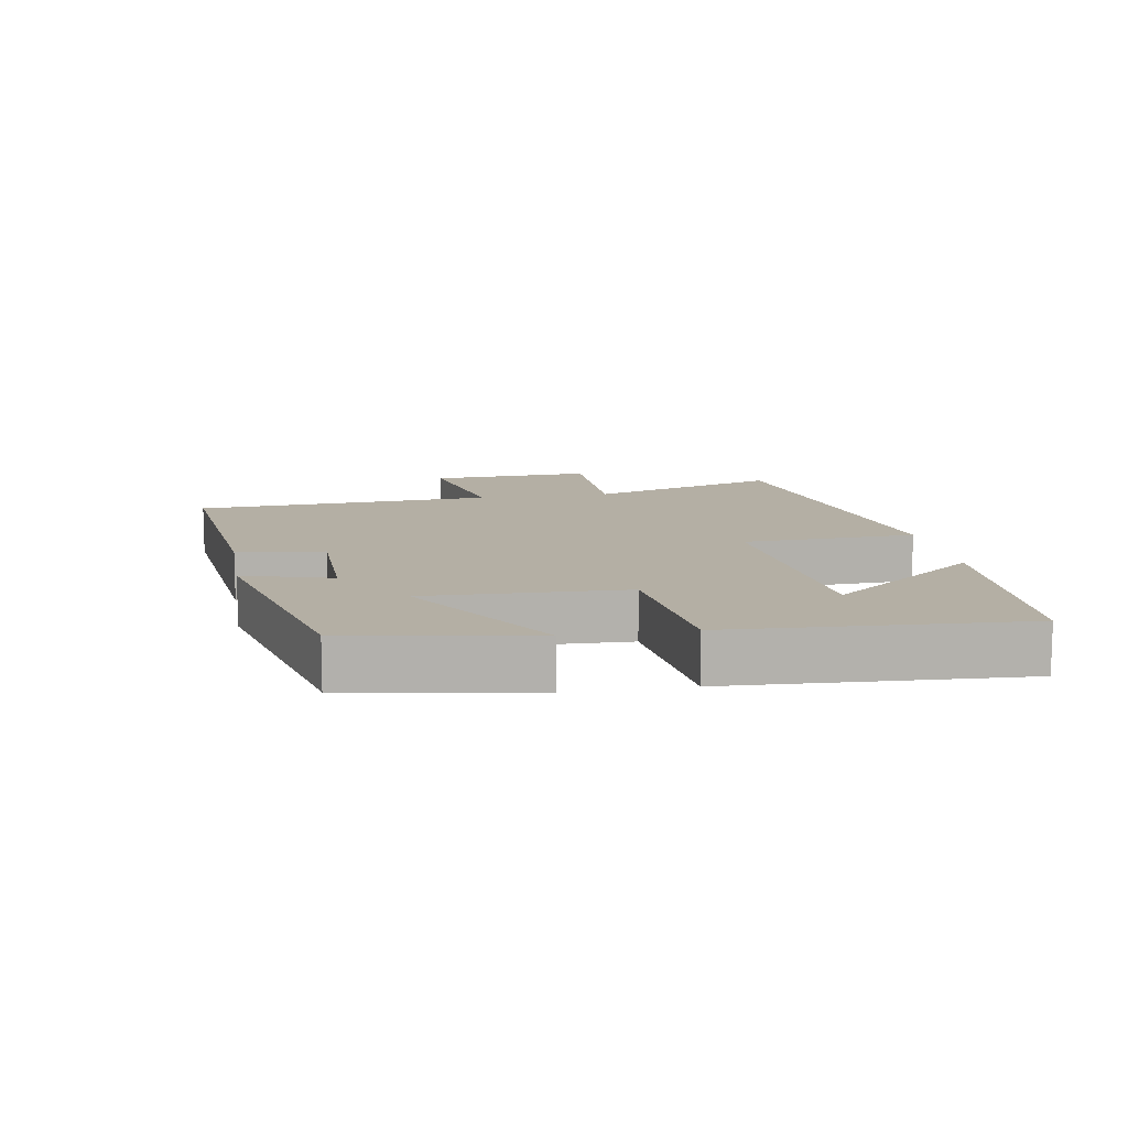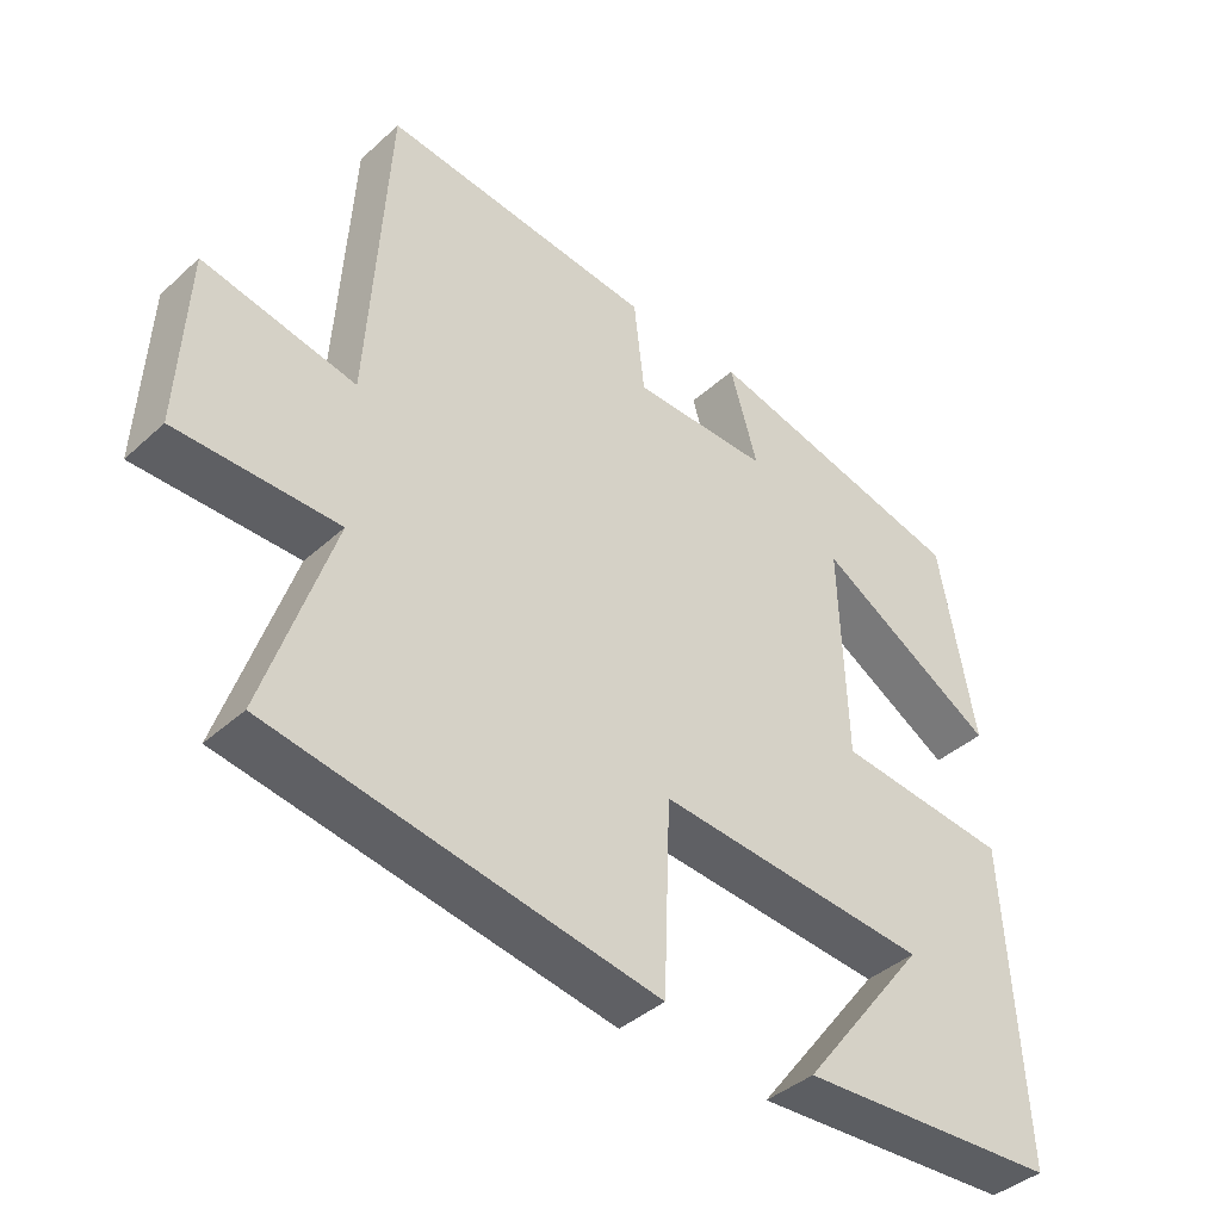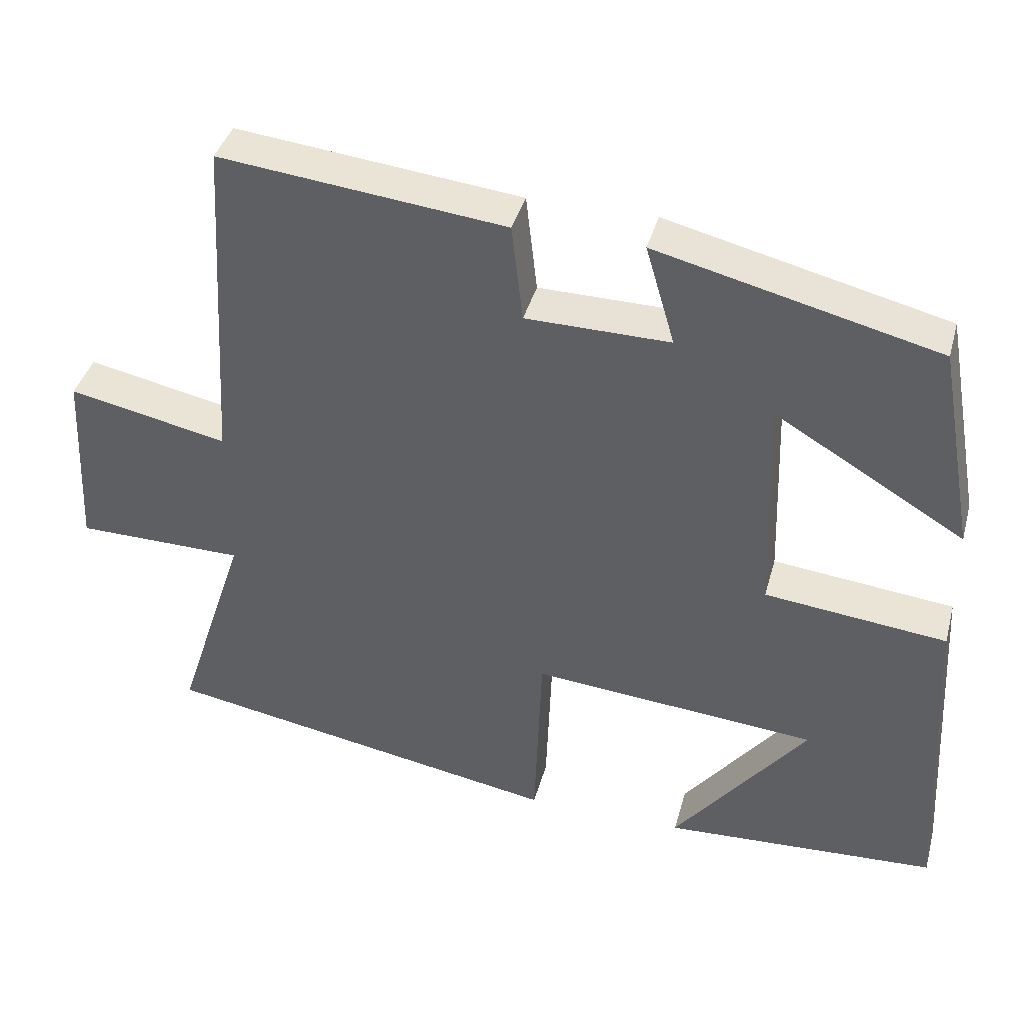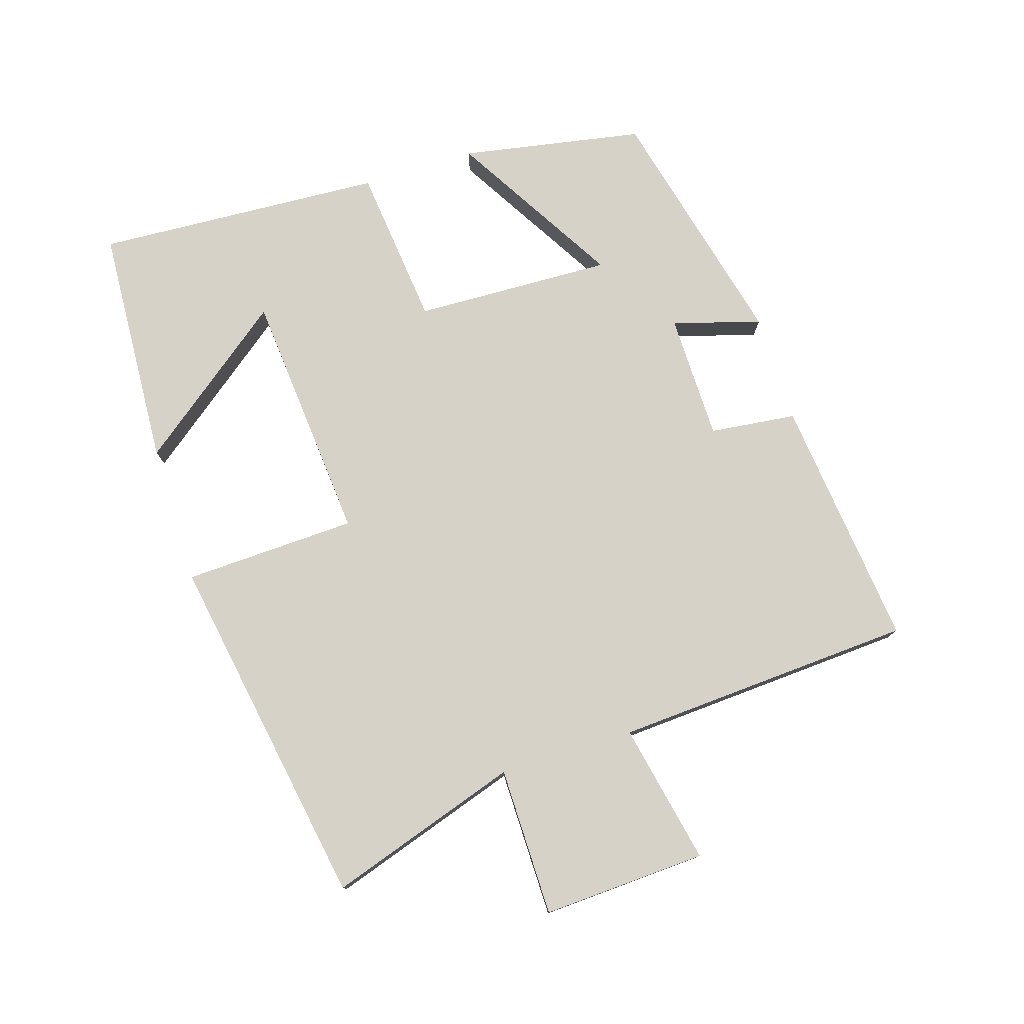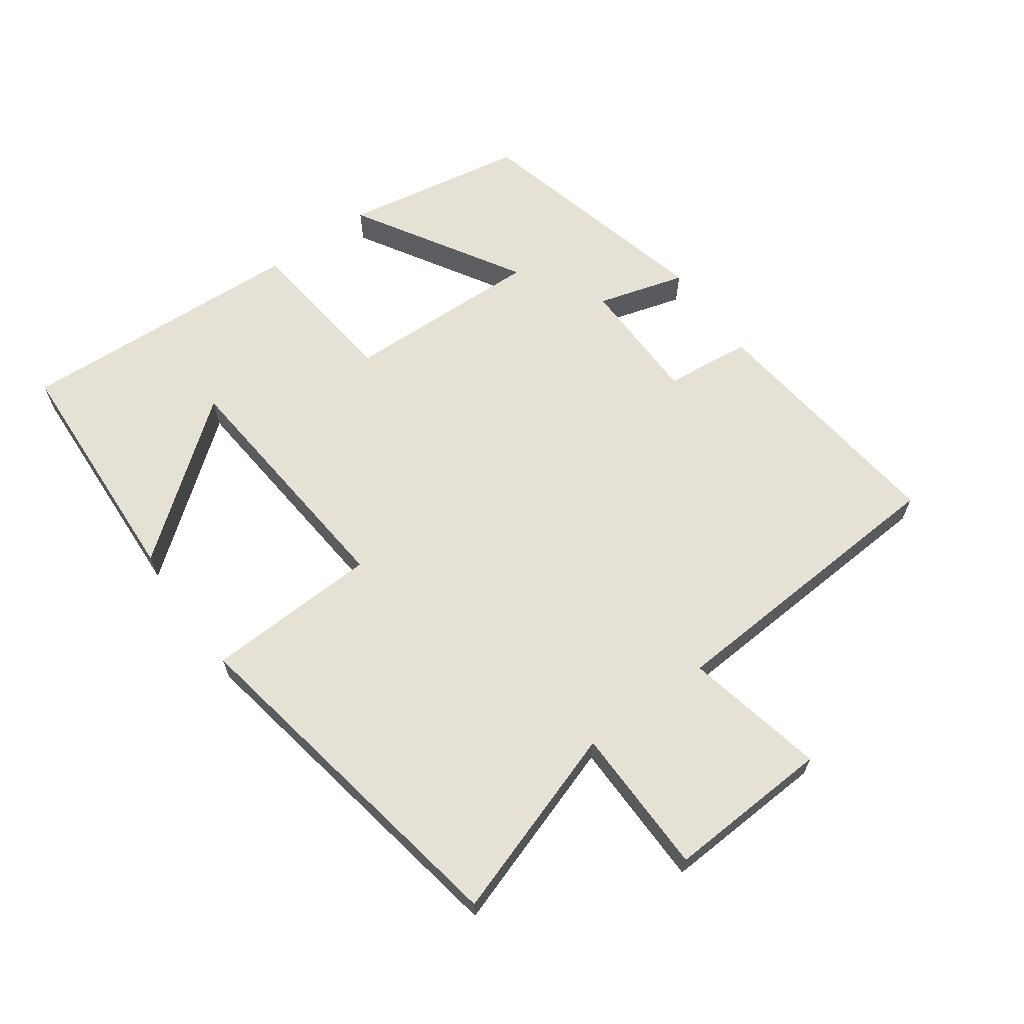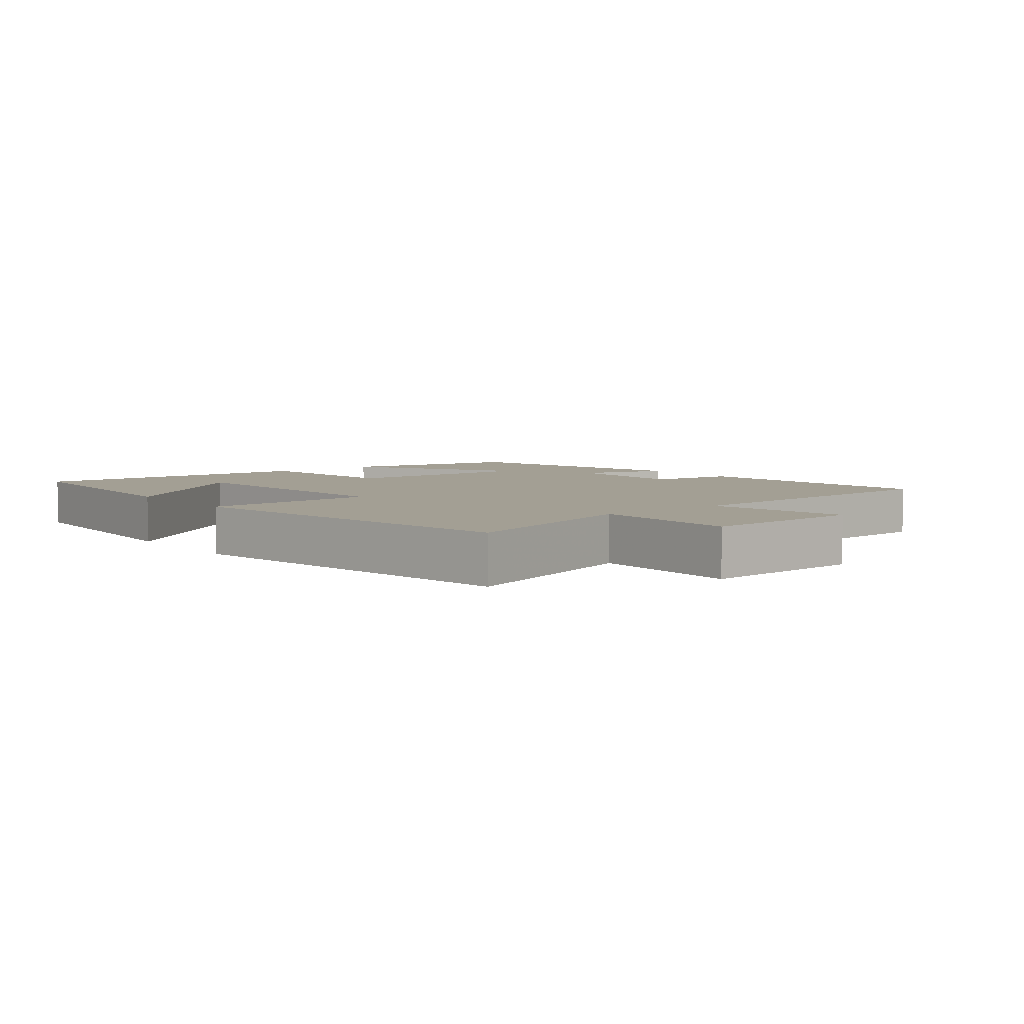
<metadata>
{"format":"obj","ext":"obj","renderer":"f3d","projection":"perspective","resolution":1024,"background":"white","views":[{"elev":11.3,"azim":80.2,"up":"+Y"},{"elev":-40.4,"azim":-42.2,"up":"+Z"},{"elev":39.8,"azim":15.0,"up":"+Z"},{"elev":77.4,"azim":-107.4,"up":"+Y"},{"elev":64.5,"azim":-126.0,"up":"+Y"},{"elev":5.4,"azim":-128.1,"up":"+Y"}]}
</metadata>
<code>
v -0.473 0.07 0.541
v -0.092 0.07 0.5
v -0.077 0.07 0.369
v 0.115 0.07 0.367
v 0.076 0.07 0.5
v 0.45 0.07 0.409
v 0.5 0.07 0.133
v 0.247 0.07 0.283
v 0.257 0.07 -0.017
v 0.5 0.07 -0.043
v 0.524 0.07 -0.48
v 0.157 0.07 -0.5
v 0.335 0.07 -0.27
v -0.047 0.07 -0.238
v -0.057 0.07 -0.5
v -0.595 0.07 -0.407
v -0.5 0.07 -0.118
v -0.725 0.07 -0.116
v -0.713 0.07 0.132
v -0.5 0.07 0.088
v -0.473 0 0.541
v -0.092 0 0.5
v -0.077 0 0.369
v 0.115 0 0.367
v 0.076 0 0.5
v 0.45 0 0.409
v 0.5 0 0.133
v 0.247 0 0.283
v 0.257 0 -0.017
v 0.5 0 -0.043
v 0.524 0 -0.48
v 0.157 0 -0.5
v 0.335 0 -0.27
v -0.047 0 -0.238
v -0.057 0 -0.5
v -0.595 0 -0.407
v -0.5 0 -0.118
v -0.725 0 -0.116
v -0.713 0 0.132
v -0.5 0 0.088
f 17 18 19 20
f 17 20 1 2
f 14 15 16 17
f 13 14 17
f 11 12 13
f 9 10 11 13
f 9 13 17
f 8 9 17
f 5 6 7 8
f 4 5 8
f 3 4 8 17
f 2 3 17
f 40 39 38 37
f 22 21 40 37
f 37 36 35 34
f 37 34 33
f 33 32 31
f 33 31 30 29
f 37 33 29
f 37 29 28
f 28 27 26 25
f 28 25 24
f 37 28 24 23
f 37 23 22
f 1 21 22 2
f 2 22 23 3
f 3 23 24 4
f 4 24 25 5
f 5 25 26 6
f 6 26 27 7
f 7 27 28 8
f 8 28 29 9
f 9 29 30 10
f 10 30 31 11
f 11 31 32 12
f 12 32 33 13
f 13 33 34 14
f 14 34 35 15
f 15 35 36 16
f 16 36 37 17
f 17 37 38 18
f 18 38 39 19
f 19 39 40 20
f 20 40 21 1

</code>
